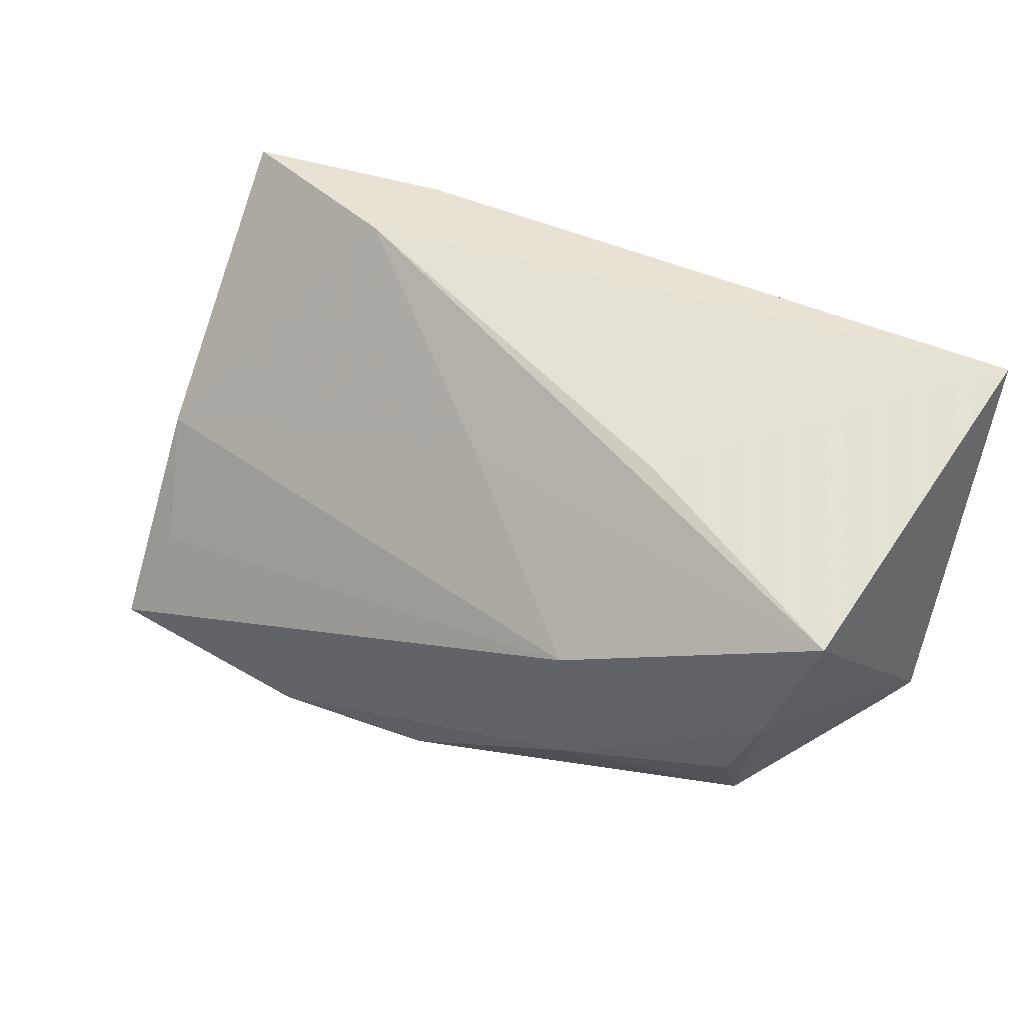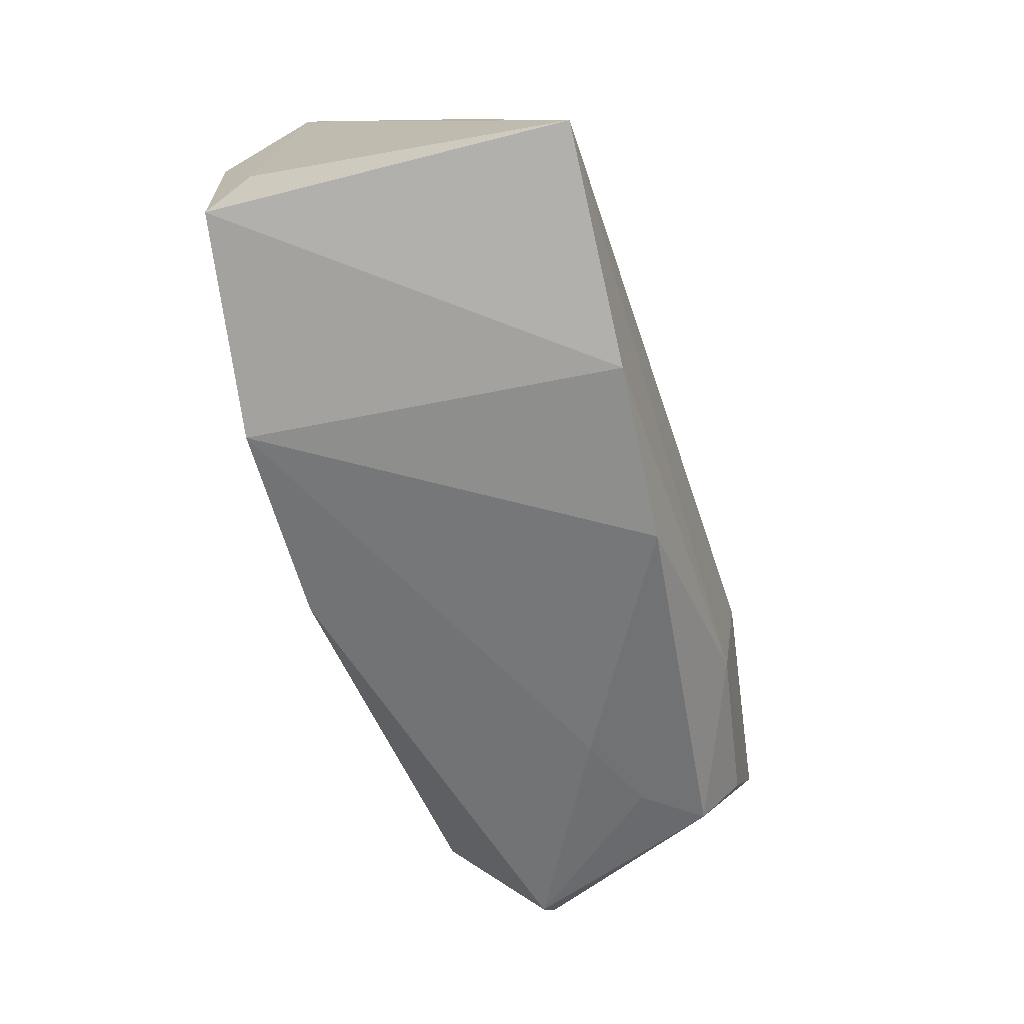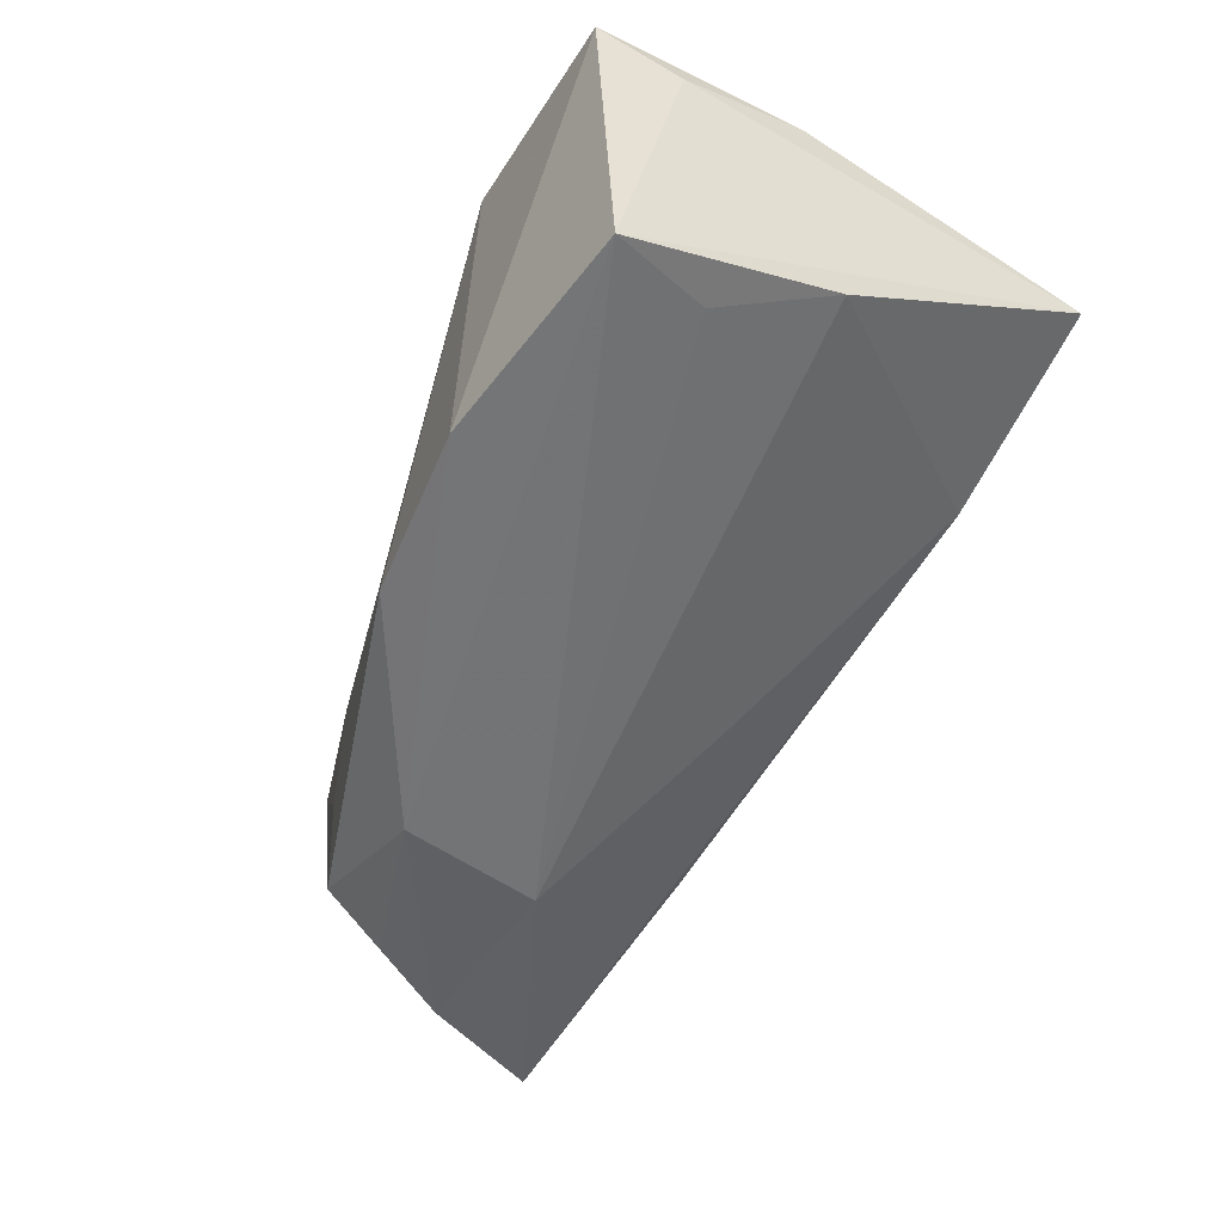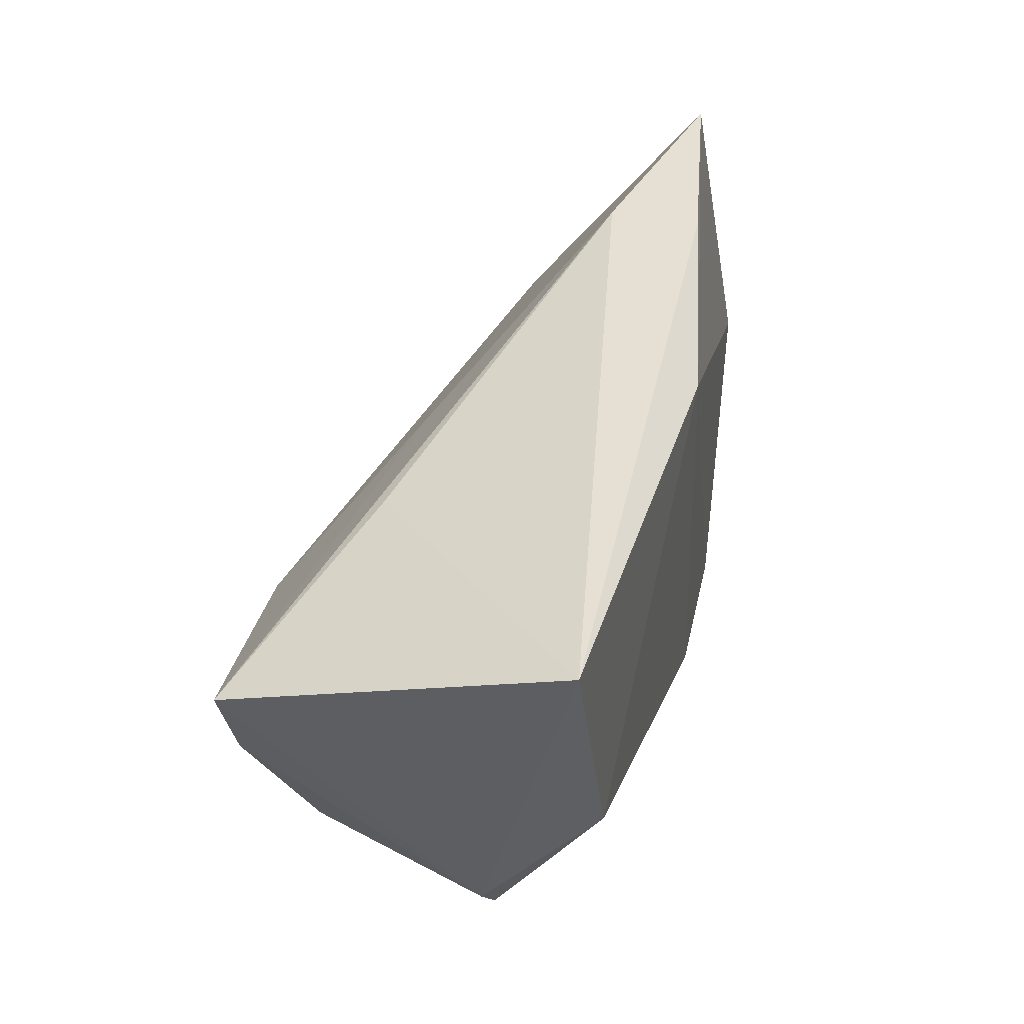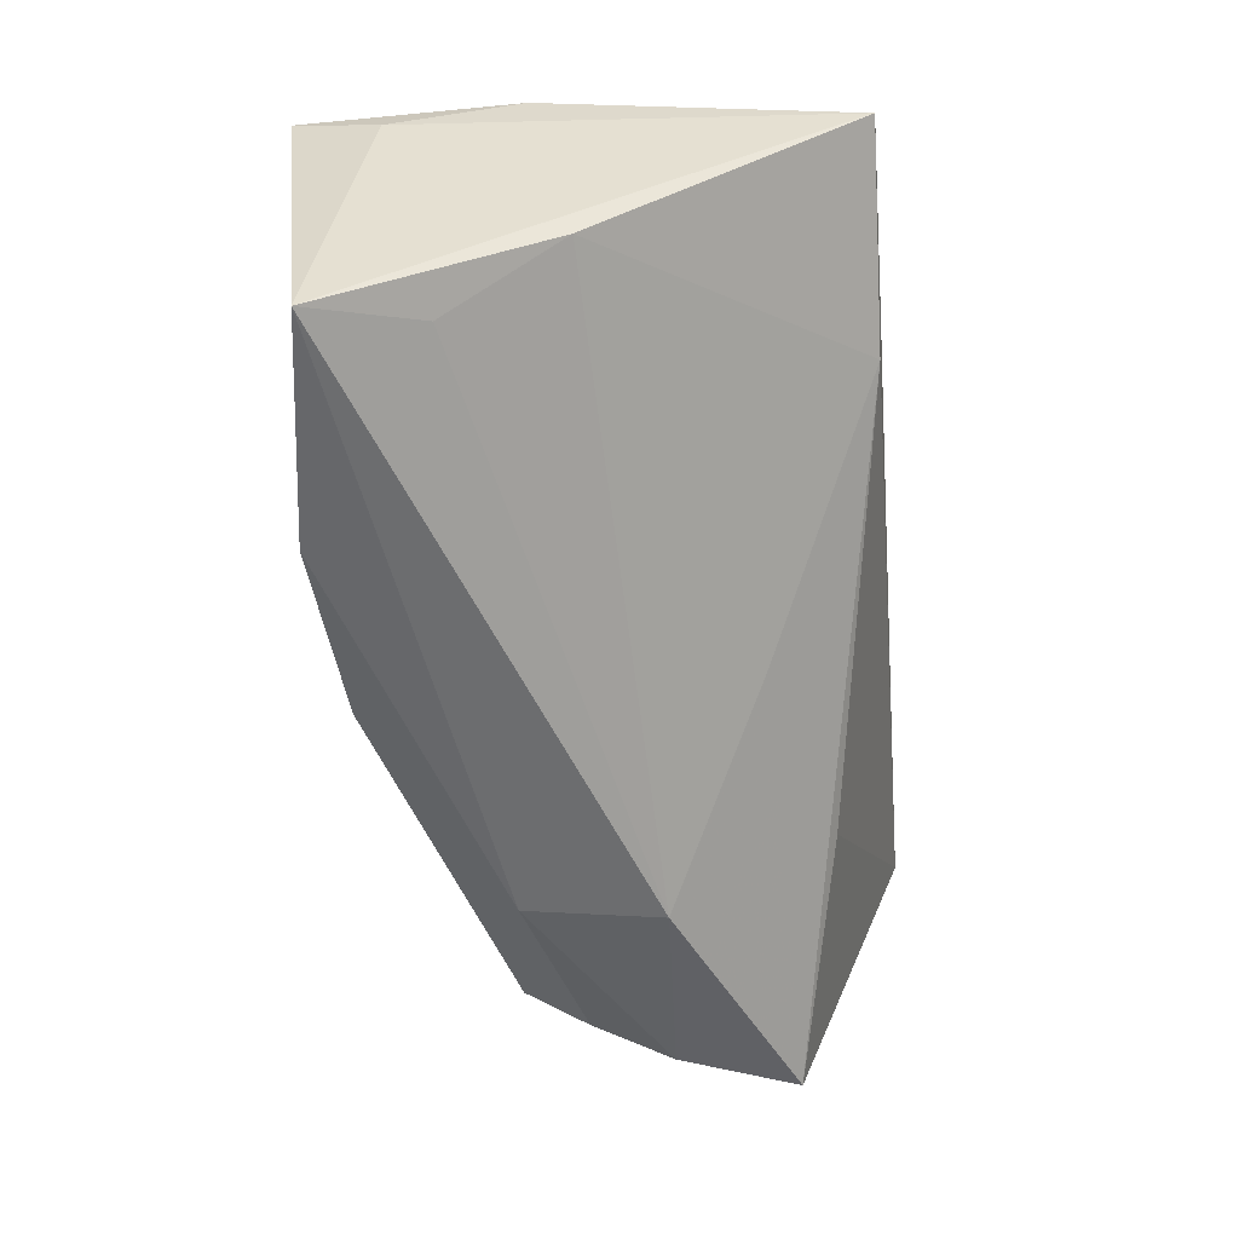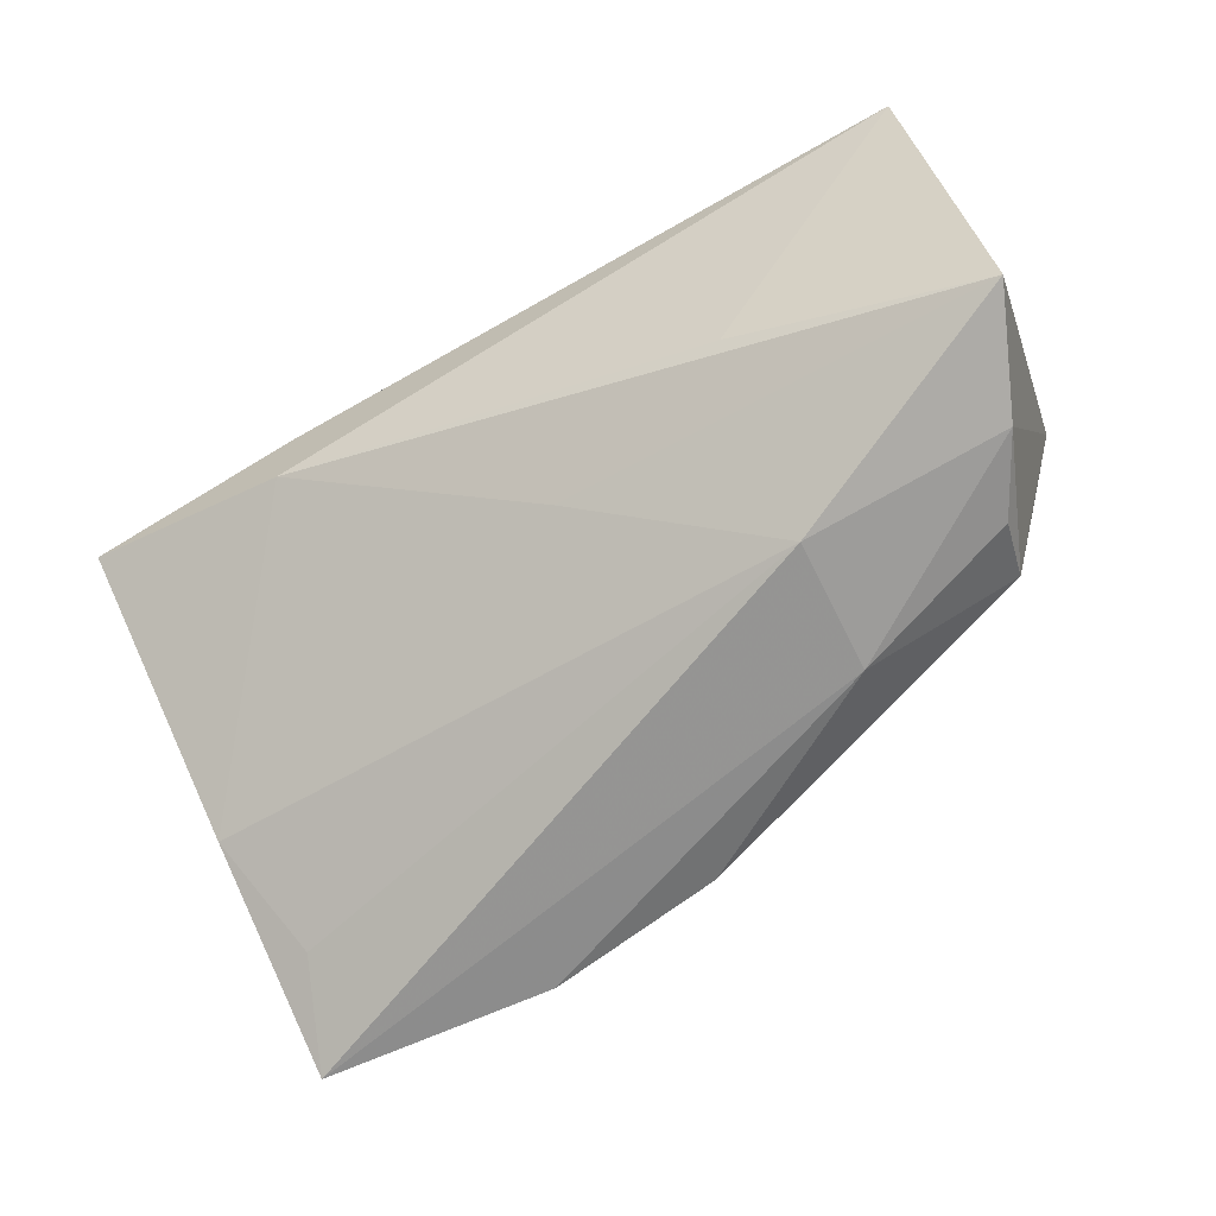
<metadata>
{"format":"obj","ext":"obj","renderer":"f3d","projection":"perspective","resolution":1024,"background":"white","views":[{"elev":36.9,"azim":-143.0,"up":"+Y"},{"elev":-69.3,"azim":108.5,"up":"+Y"},{"elev":-56.6,"azim":62.3,"up":"+Z"},{"elev":42.7,"azim":-74.0,"up":"+Y"},{"elev":-59.0,"azim":95.0,"up":"+Z"},{"elev":-72.1,"azim":-151.2,"up":"+Z"}]}
</metadata>
<code>
v -0.02418 0.004037 -0.02535
v 0.001111 -0.02622 -0.02074
v -0.04318 -0.006078 -0.01946
v -0.05212 -0.008151 0.008289
v 0.04955 0.03113 0.008676
v 0.004455 -0.02443 0.01973
v -0.002936 0.02826 0.01973
v 0.02407 0.03147 0.01367
v -0.002616 0.01623 -0.01269
v -0.04853 -0.01338 0.008718
v 0.02504 0.03036 0.002646
v -0.0479 0.003093 -0.02073
v -0.05342 0.03147 0.01878
v 0.05244 -0.01877 0.00927
v 0.02173 -0.02817 -0.02306
v -0.0435 -0.000955 0.01973
v -0.03536 -0.01642 -0.008338
v 0.05172 -0.004054 0.01455
v 0.04356 -0.01254 -0.02094
v 0.04797 0.0007214 -0.01328
v -0.04193 -0.01359 -0.01458
v -0.02588 0.02286 -0.01048
v -0.02352 -0.01188 -0.02321
v -0.05373 0.01709 -0.01992
v 0.02761 -0.02976 0.01794
v 0.04819 -0.02442 -0.02569
v 0.05184 -0.02853 0.01331
v -0.02511 -0.01979 -0.004743
f 14 26 5
f 27 26 14
f 16 7 13
f 21 10 4
f 4 16 13
f 10 16 4
f 25 2 15
f 15 27 25
f 26 27 15
f 28 2 25
f 13 7 8
f 8 7 5
f 25 27 18
f 18 7 25
f 5 7 18
f 14 5 18
f 18 27 14
f 21 4 12
f 11 22 13
f 13 8 11
f 11 8 5
f 6 16 10
f 6 28 25
f 10 28 6
f 25 7 6
f 7 16 6
f 21 2 17
f 2 28 17
f 17 10 21
f 17 28 10
f 23 2 21
f 23 15 2
f 26 15 23
f 21 12 3
f 3 23 21
f 12 23 3
f 20 5 26
f 20 11 5
f 22 11 24
f 13 22 24
f 24 4 13
f 24 12 4
f 26 23 1
f 1 23 12
f 12 24 1
f 9 24 11
f 9 1 24
f 11 20 9
f 20 1 9
f 19 20 26
f 26 1 19
f 19 1 20

</code>
